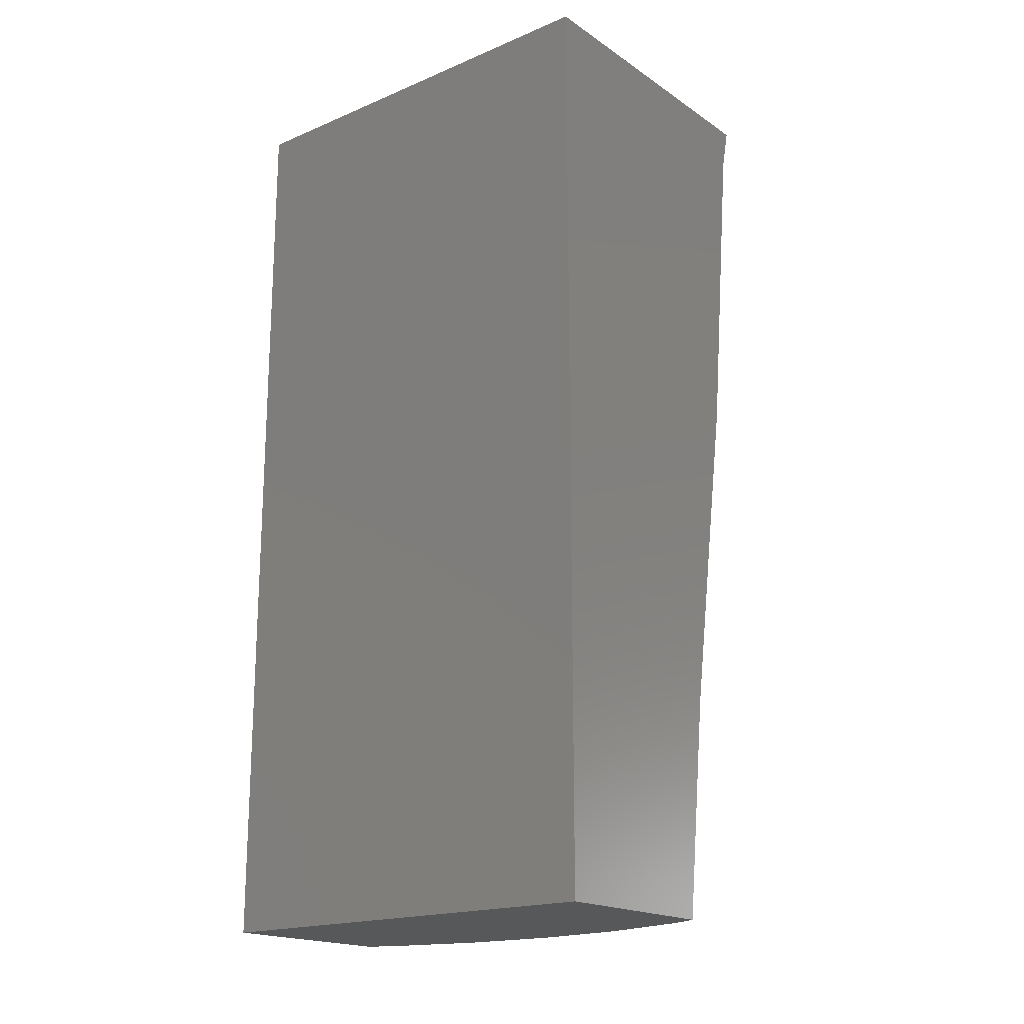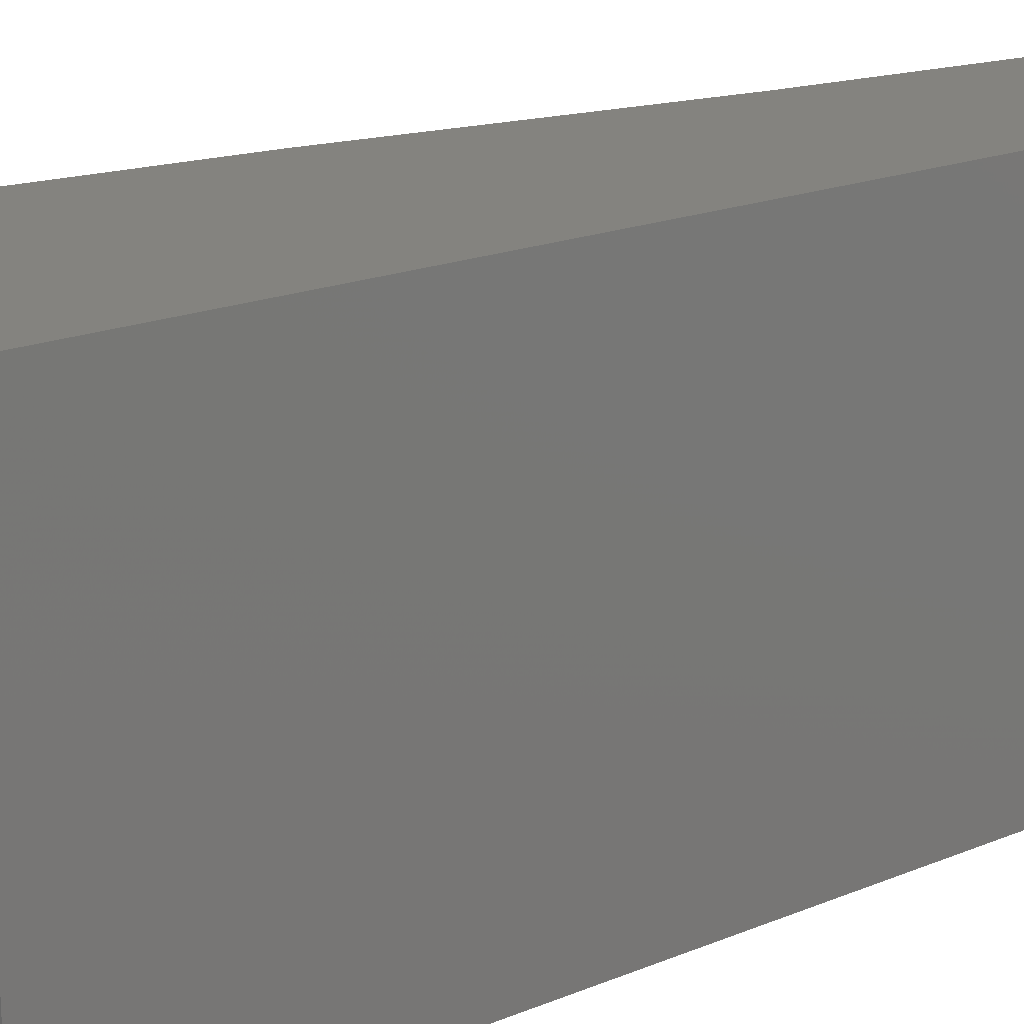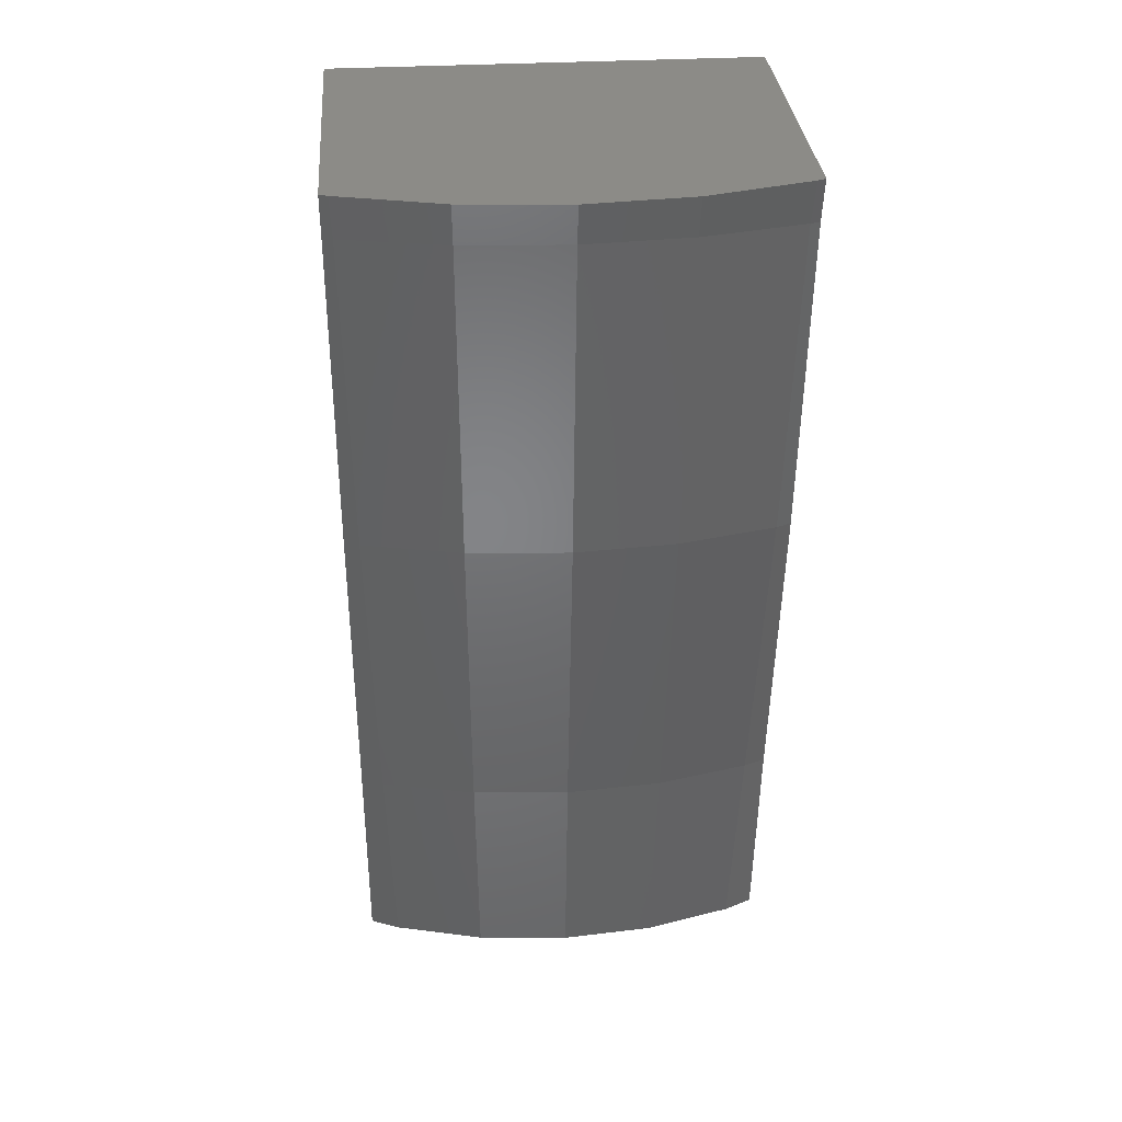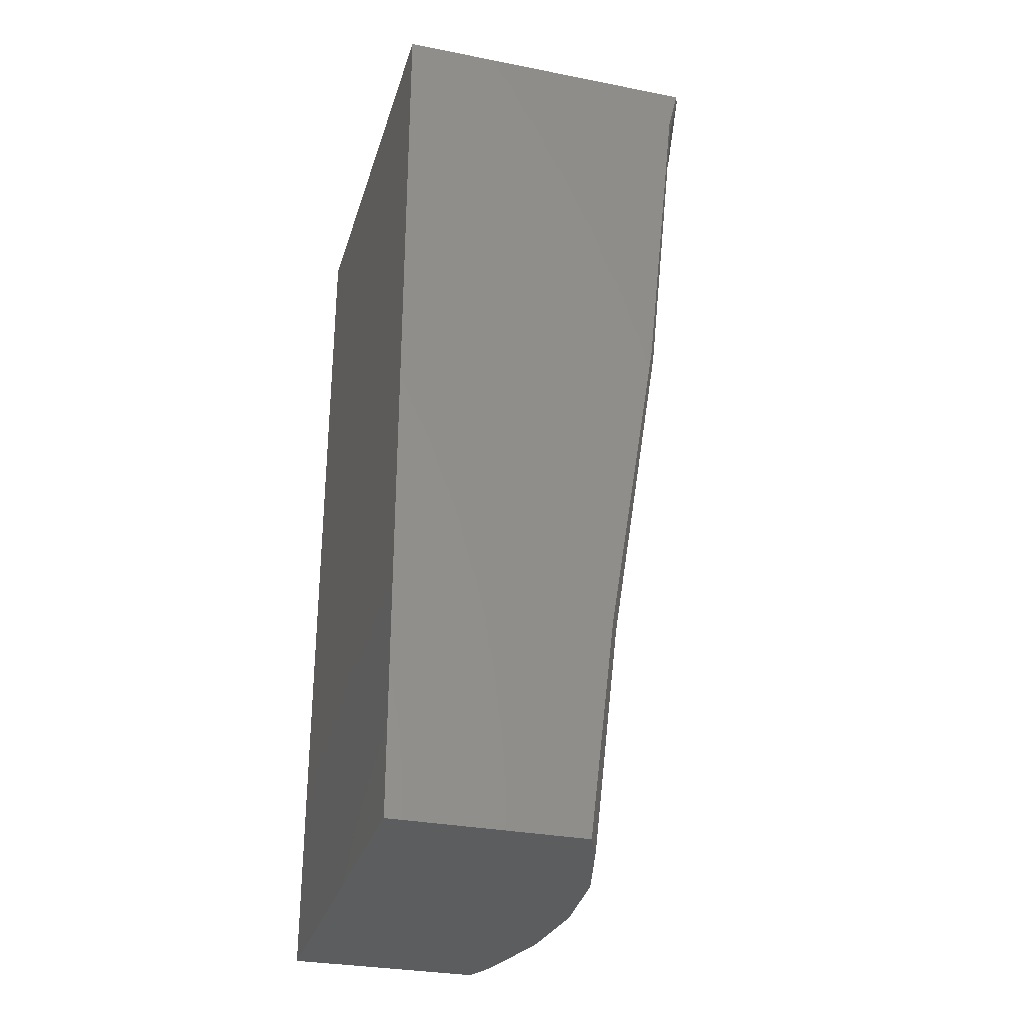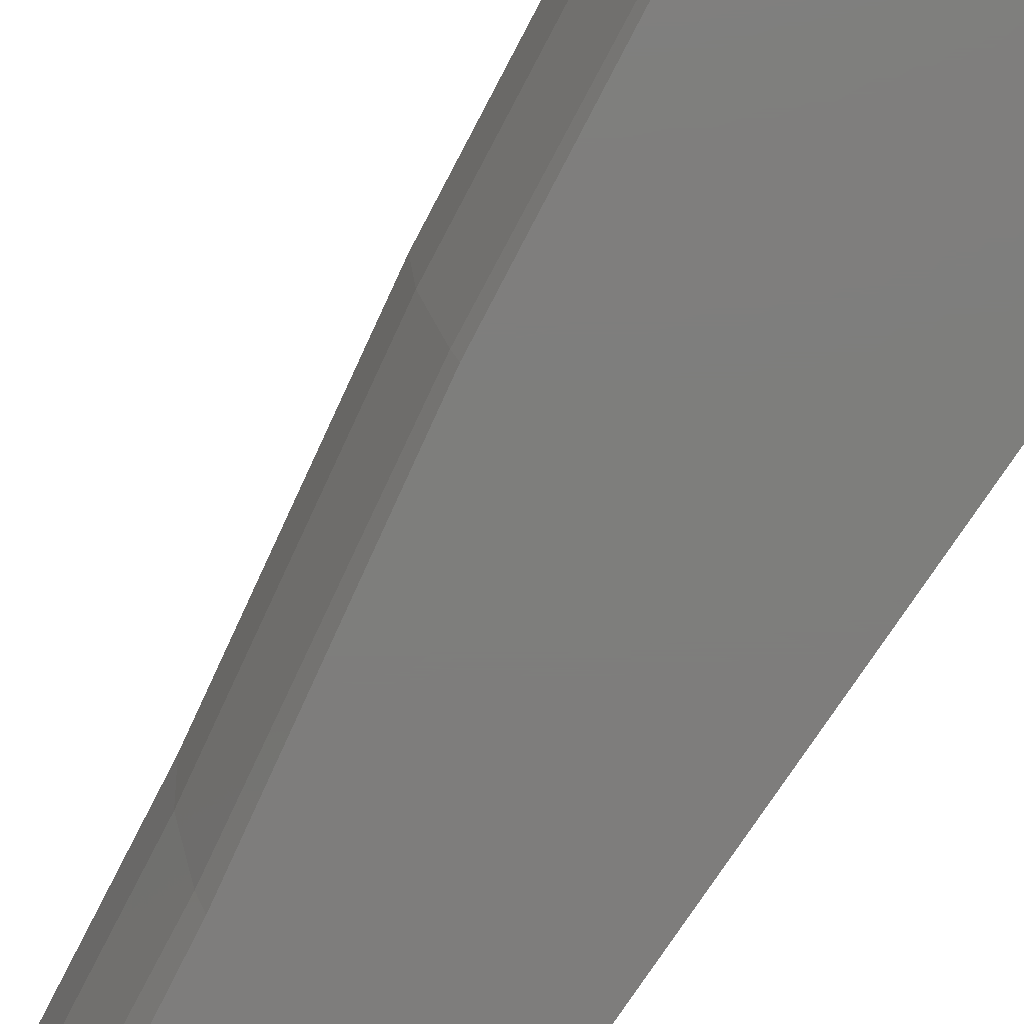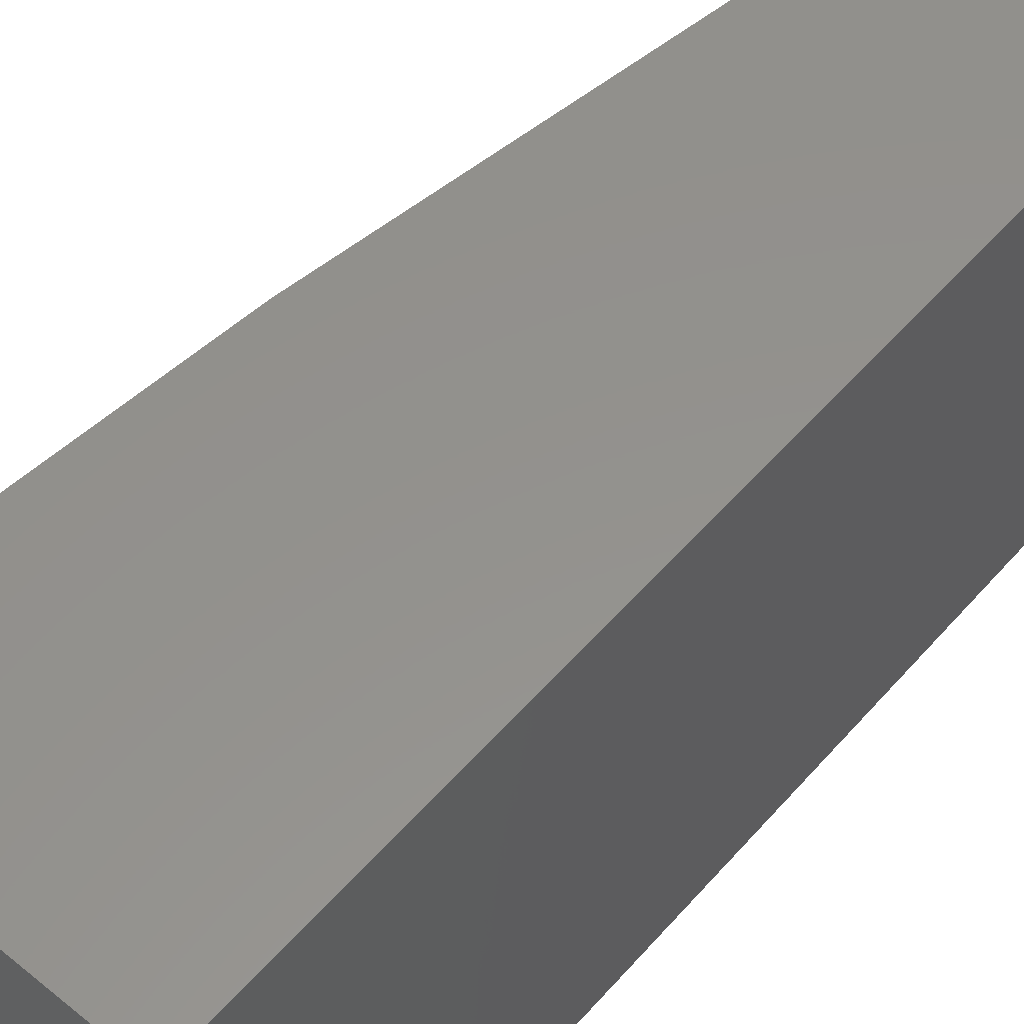
<metadata>
{"format":"stl","ext":"stl","renderer":"f3d","projection":"perspective","resolution":1024,"background":"white","views":[{"elev":-18.6,"azim":-51.3,"up":"+Y"},{"elev":18.2,"azim":-129.0,"up":"+Z"},{"elev":32.5,"azim":85.3,"up":"+Y"},{"elev":-30.6,"azim":-15.8,"up":"+Y"},{"elev":-77.6,"azim":146.4,"up":"+Z"},{"elev":55.5,"azim":-139.4,"up":"+Z"}]}
</metadata>
<code>
# stl→obj: 55 verts, 106 faces
v 33.33 -35.8 8.333
v 45.01 -38.92 8.333
v 45.17 -37.49 8.333
v 43.81 -50.17 8.333
v 43.44 -52.51 8.333
v 33.33 -71.6 8.333
v 41.32 -66.72 8.333
v 41.77 -62.92 8.333
v 45.56 -35.8 8.333
v 40.74 -71.6 8.333
v 33.33 -35.8 -8.333
v 43.81 -50.17 -8.333
v 42.23 -60.07 -8.333
v 44.02 -48.27 -8.333
v 33.33 -71.6 -8.333
v 41.77 -62.92 -8.333
v 40.75 -71.48 -8.333
v 40.74 -71.6 -8.333
v 45.17 -37.49 -8.333
v 45.43 -36.38 -8.333
v 45.56 -35.8 -8.333
v 45.84 -35.8 7.478
v 45.7 -35.8 8.017
v 46.73 -35.8 4.068
v 46.78 -35.8 3.543
v 47.08 -35.8 0
v 47.04 -35.8 -0.5169
v 46.73 -35.8 -4.068
v 46.6 -35.8 -4.584
v 45.7 -35.8 -8.017
v 41.25 -71.6 7.205
v 41.56 -71.6 6.063
v 42.19 -71.6 3.657
v 42.29 -71.6 2.501
v 42.51 -71.6 6.645e-07
v 42.41 -71.6 -1.153
v 42.19 -71.6 -3.657
v 41.89 -71.6 -4.789
v 41.25 -71.6 -7.205
v 40.75 -71.6 -8.298
v 45.34 -37.47 -7.952
v 44.08 -50.15 -7.752
v 42.17 -62.88 -7.469
v 46.39 -37.37 -4.037
v 45.1 -50.05 -3.936
v 43.16 -62.79 -3.792
v 46.74 -37.34 0
v 45.44 -50.02 0
v 43.49 -62.76 0
v 46.39 -37.37 4.037
v 45.1 -50.05 3.936
v 43.16 -62.79 3.792
v 45.34 -37.47 7.952
v 44.08 -50.15 7.752
v 42.17 -62.88 7.469
f 1 2 3
f 2 1 4
f 4 1 5
f 6 7 8
f 1 3 9
f 6 5 1
f 5 6 8
f 7 6 10
f 11 12 13
f 12 11 14
f 15 13 16
f 15 17 18
f 17 15 16
f 13 15 11
f 14 11 19
f 19 11 20
f 20 11 21
f 15 1 11
f 1 15 6
f 22 9 23
f 9 22 1
f 24 1 22
f 25 1 24
f 26 1 25
f 27 1 26
f 11 27 28
f 11 28 29
f 11 29 30
f 11 30 21
f 27 11 1
f 6 31 10
f 6 32 31
f 6 33 32
f 6 34 33
f 6 35 34
f 6 36 35
f 15 36 6
f 36 15 37
f 37 15 38
f 38 15 39
f 39 15 40
f 40 15 18
f 20 41 19
f 30 20 21
f 20 30 41
f 14 42 12
f 41 14 19
f 14 41 42
f 13 43 16
f 42 13 12
f 13 42 43
f 17 40 18
f 43 17 16
f 39 17 43
f 17 39 40
f 41 29 44
f 29 41 30
f 29 28 44
f 41 45 42
f 41 44 45
f 42 46 43
f 42 45 46
f 43 38 39
f 38 46 37
f 46 38 43
f 44 27 47
f 27 44 28
f 27 26 47
f 44 48 45
f 44 47 48
f 45 49 46
f 45 48 49
f 46 36 37
f 36 49 35
f 49 36 46
f 25 47 26
f 47 25 50
f 25 24 50
f 48 47 51
f 47 50 51
f 49 48 52
f 48 51 52
f 35 49 34
f 34 52 33
f 52 34 49
f 22 50 24
f 50 22 53
f 22 23 53
f 51 50 54
f 50 53 54
f 52 51 55
f 51 54 55
f 33 52 32
f 32 55 31
f 55 32 52
f 9 53 23
f 53 9 3
f 2 54 53
f 54 2 4
f 53 3 2
f 5 55 54
f 55 5 8
f 54 4 5
f 31 7 10
f 7 31 55
f 55 8 7

</code>
